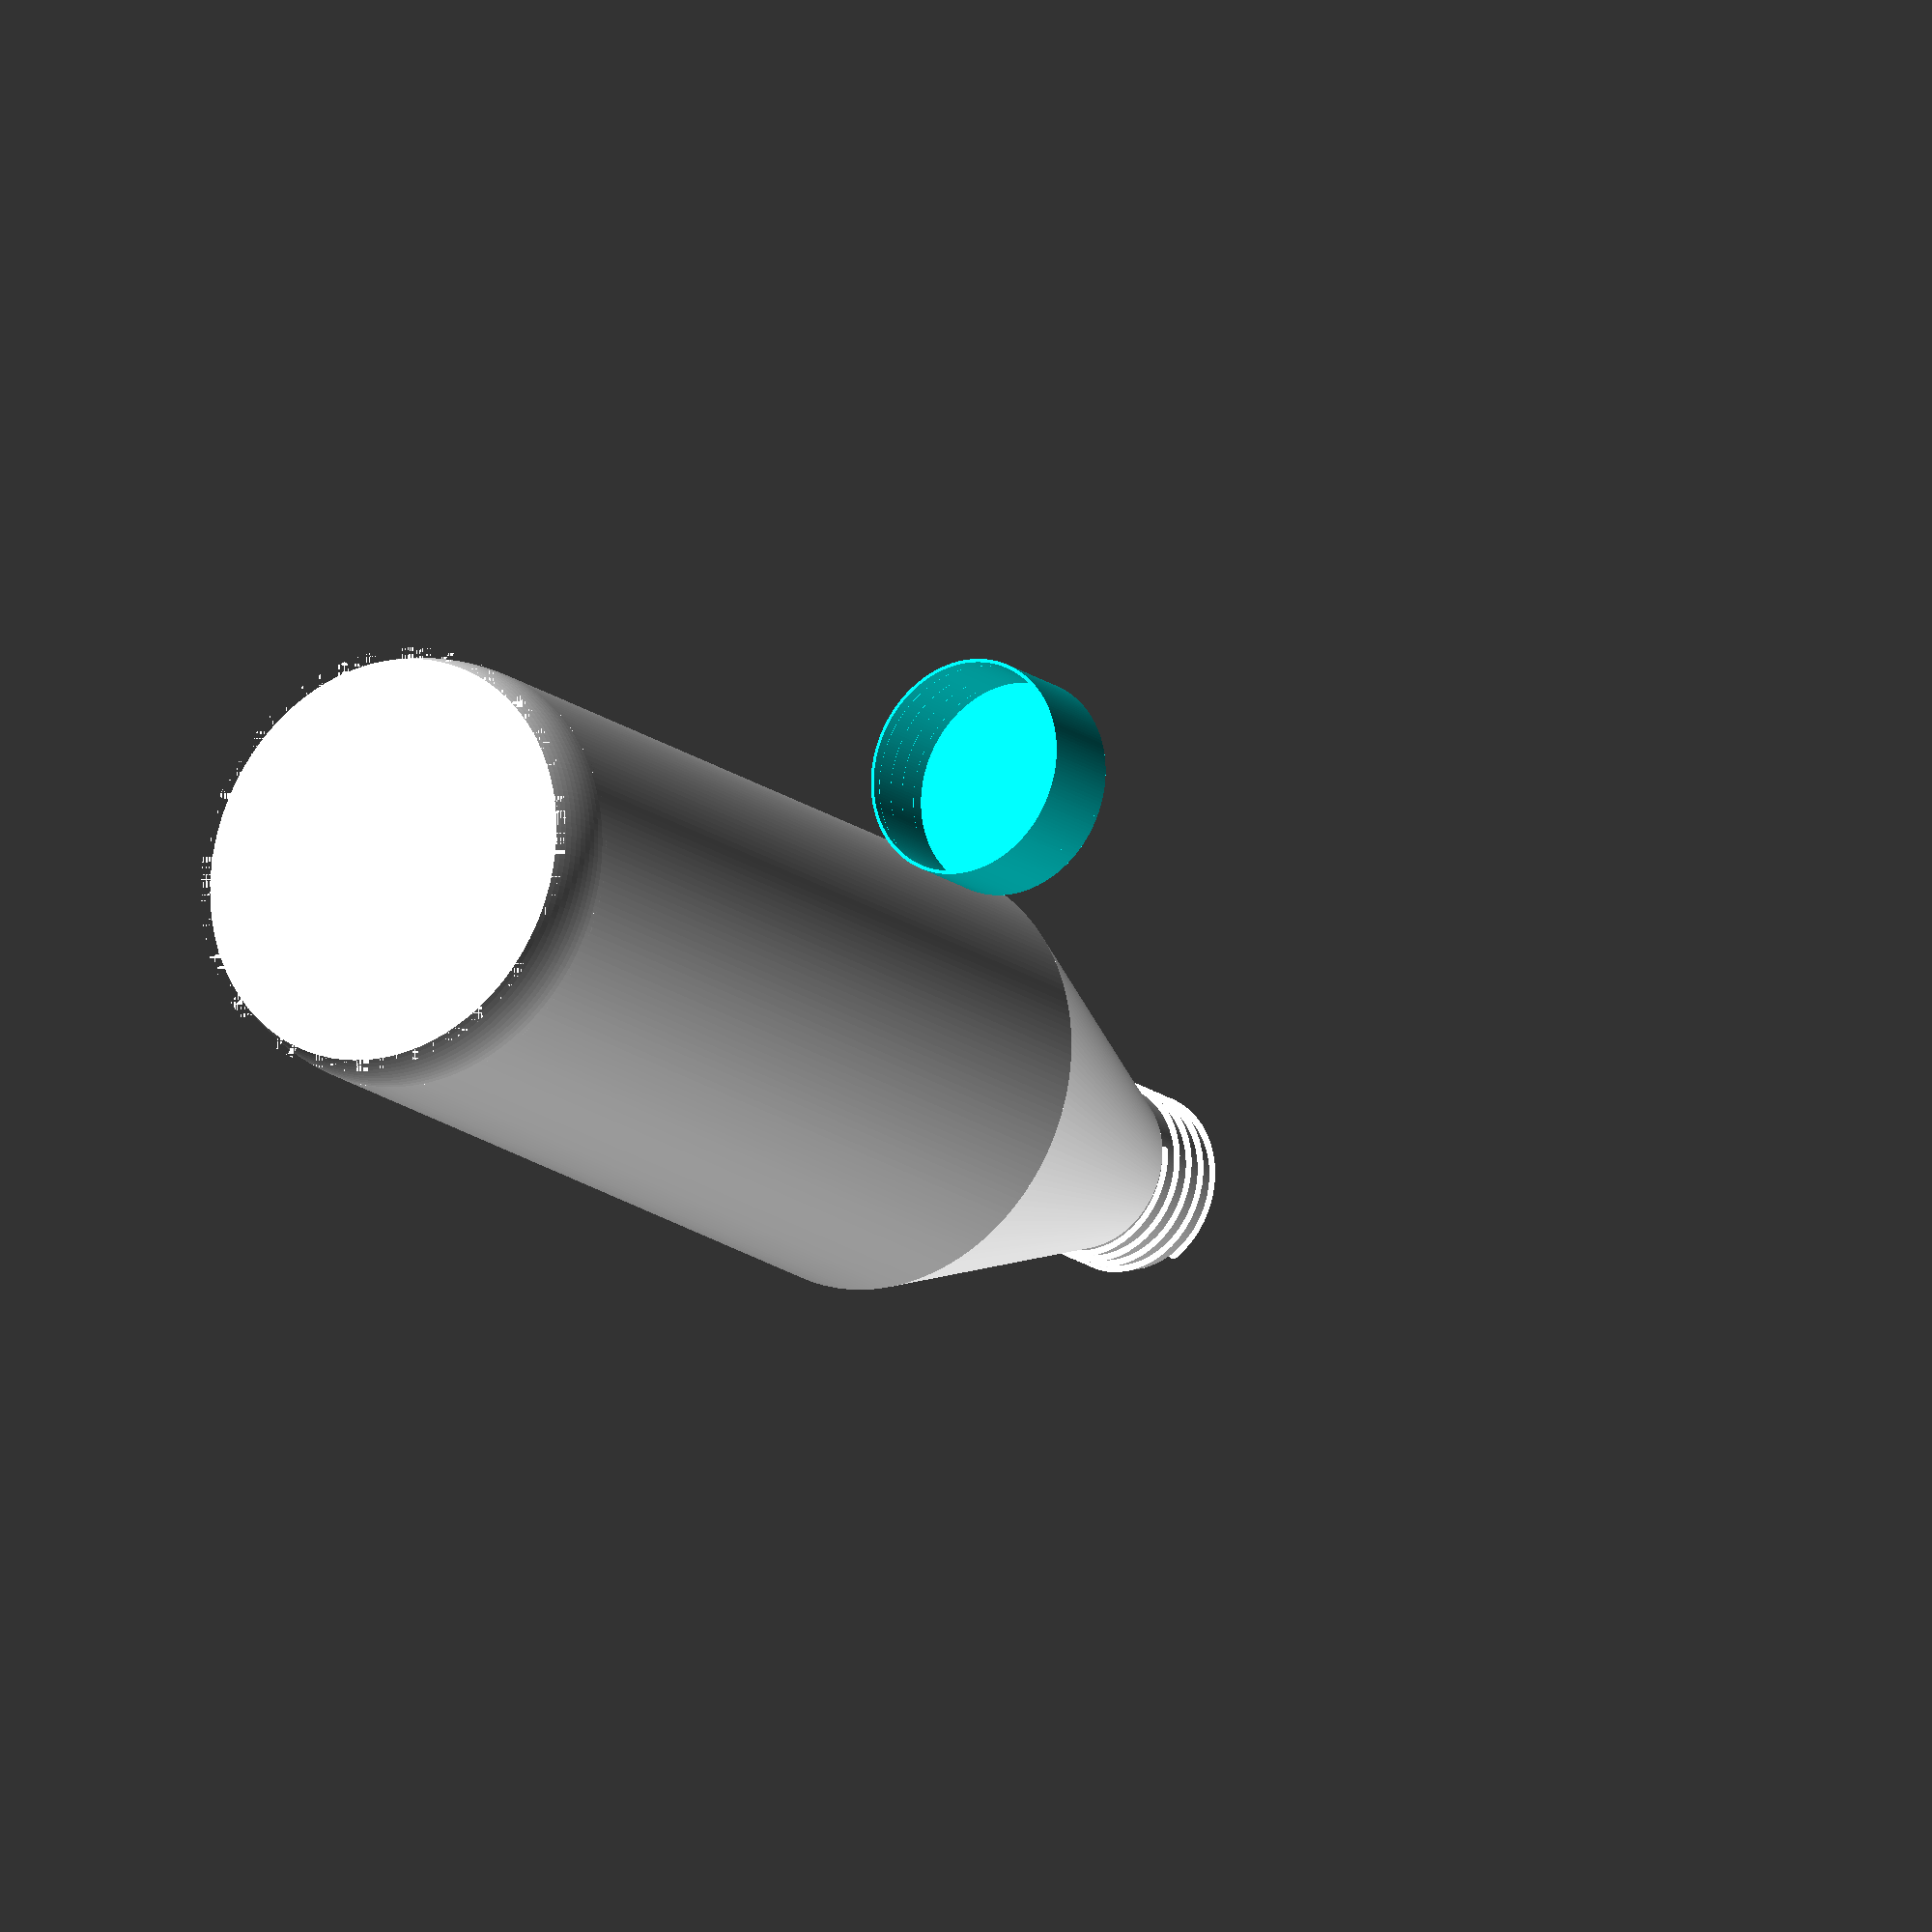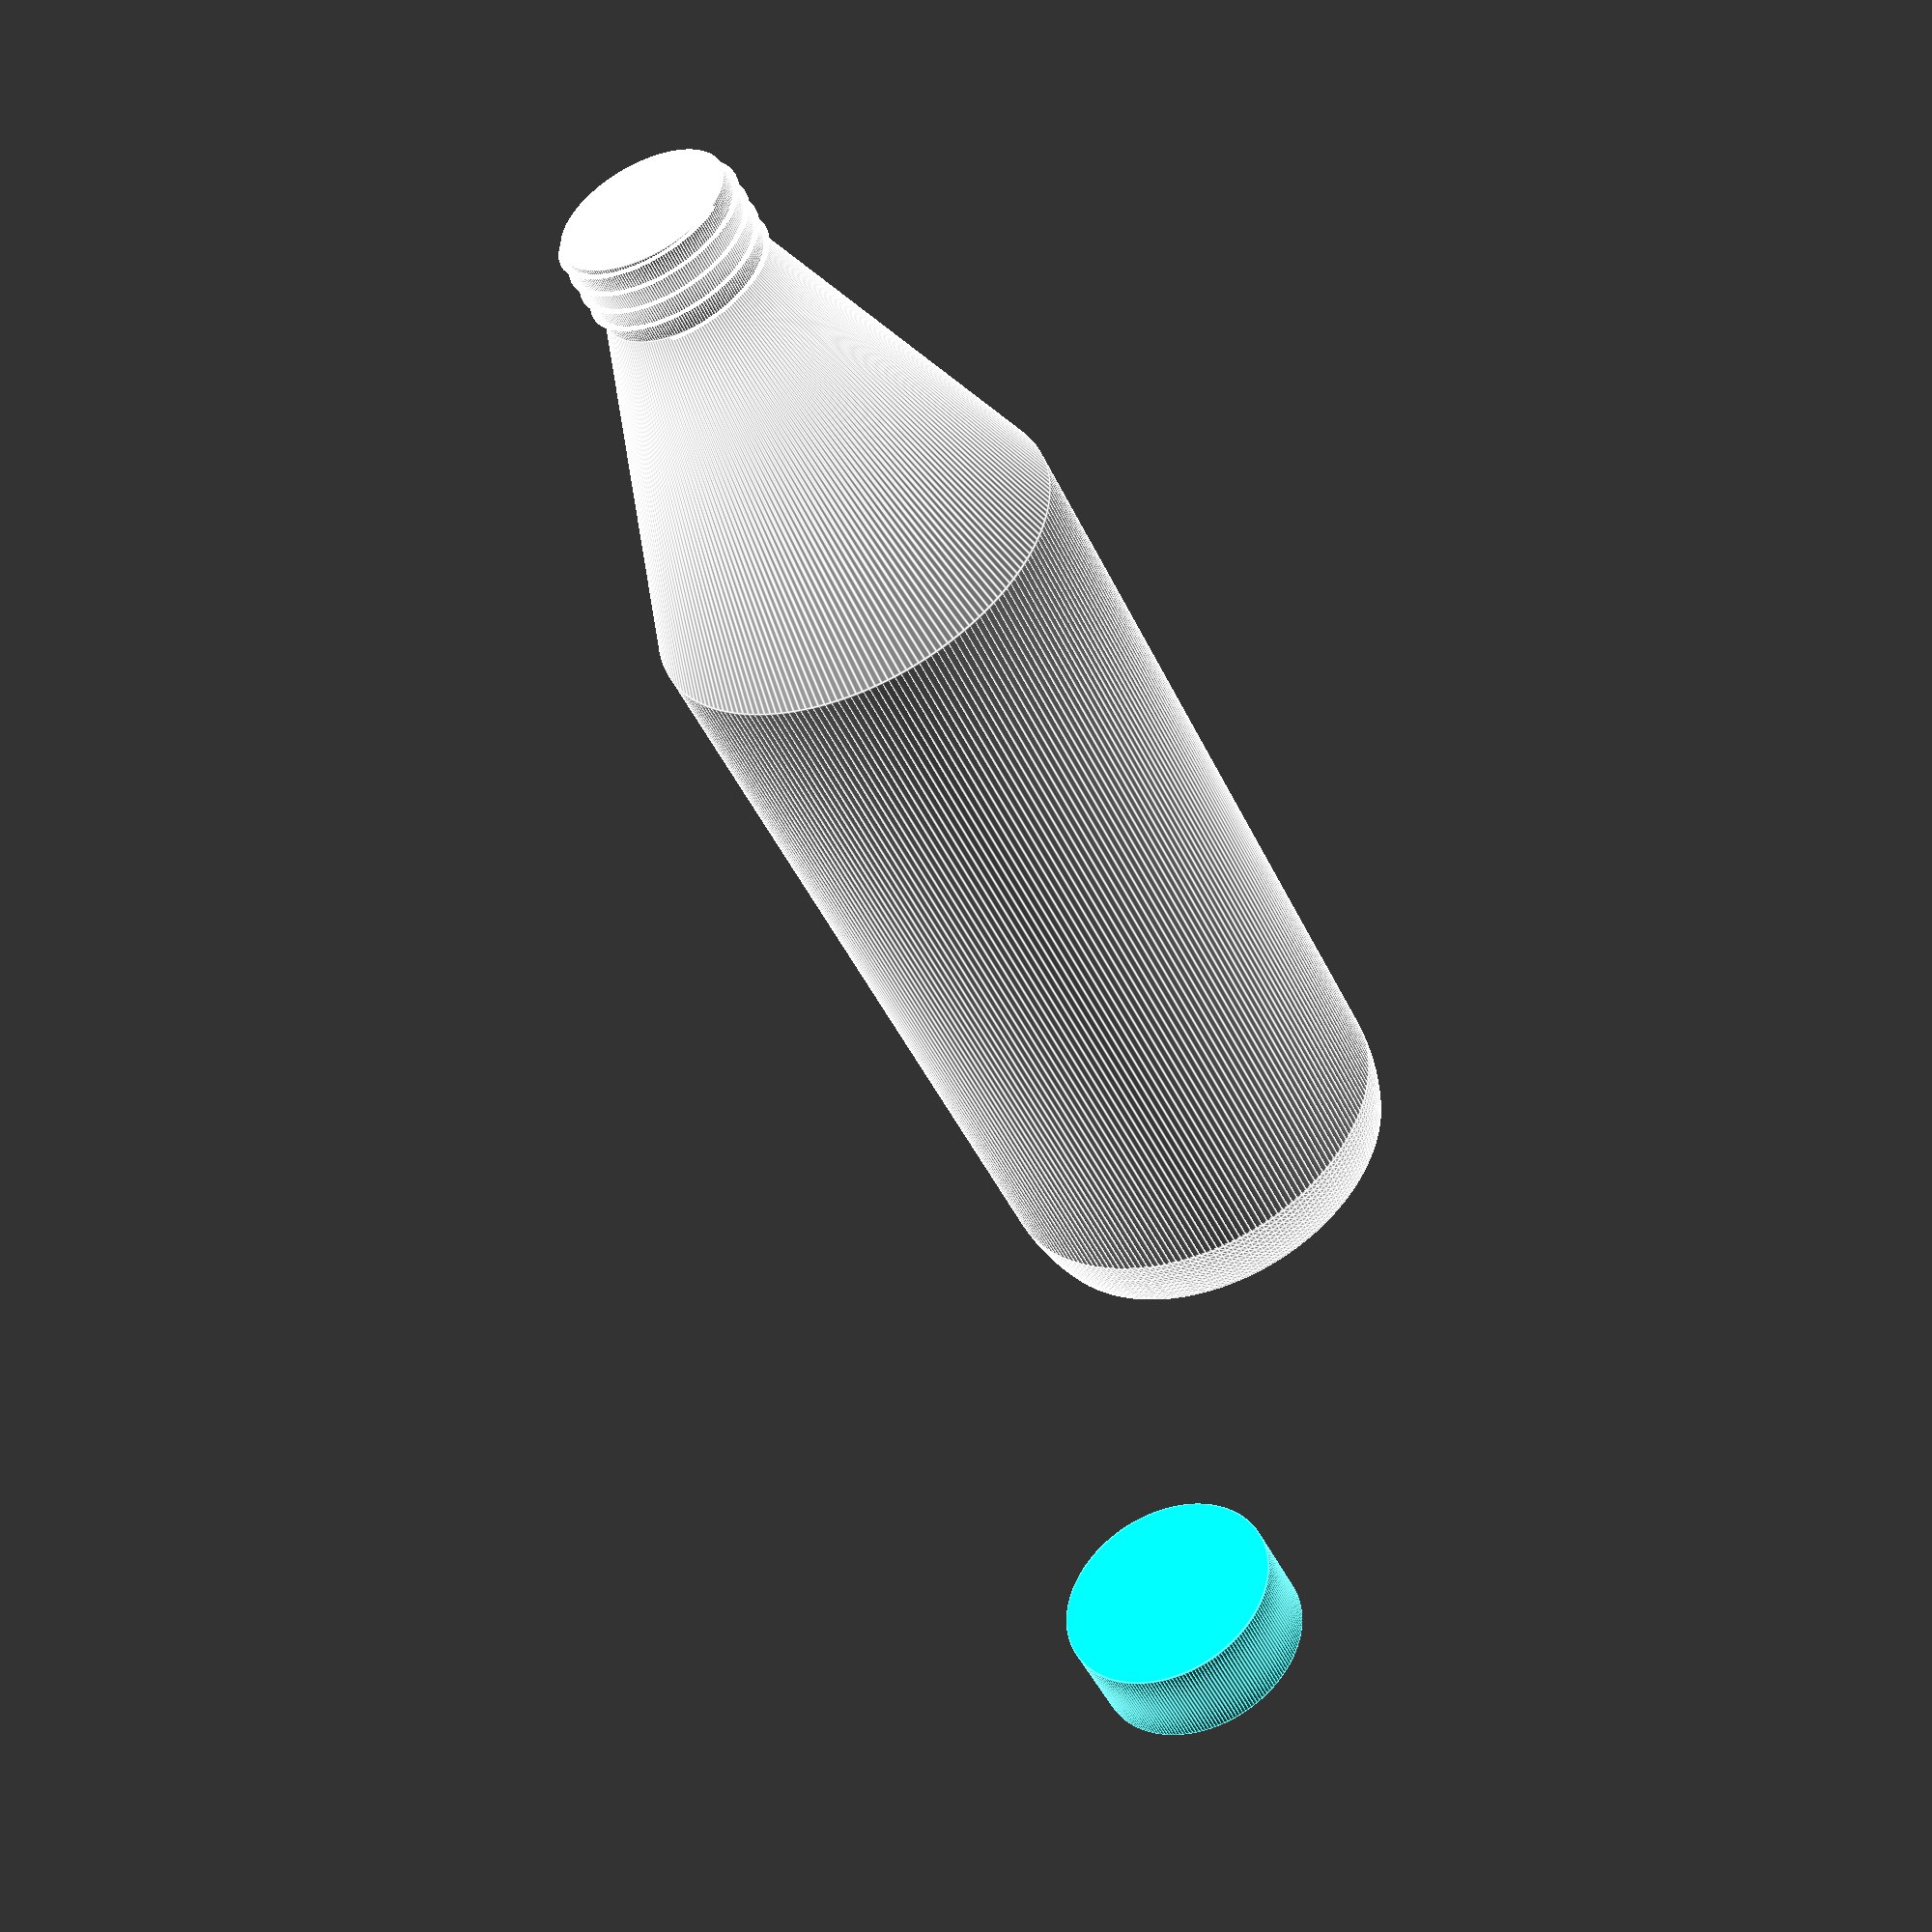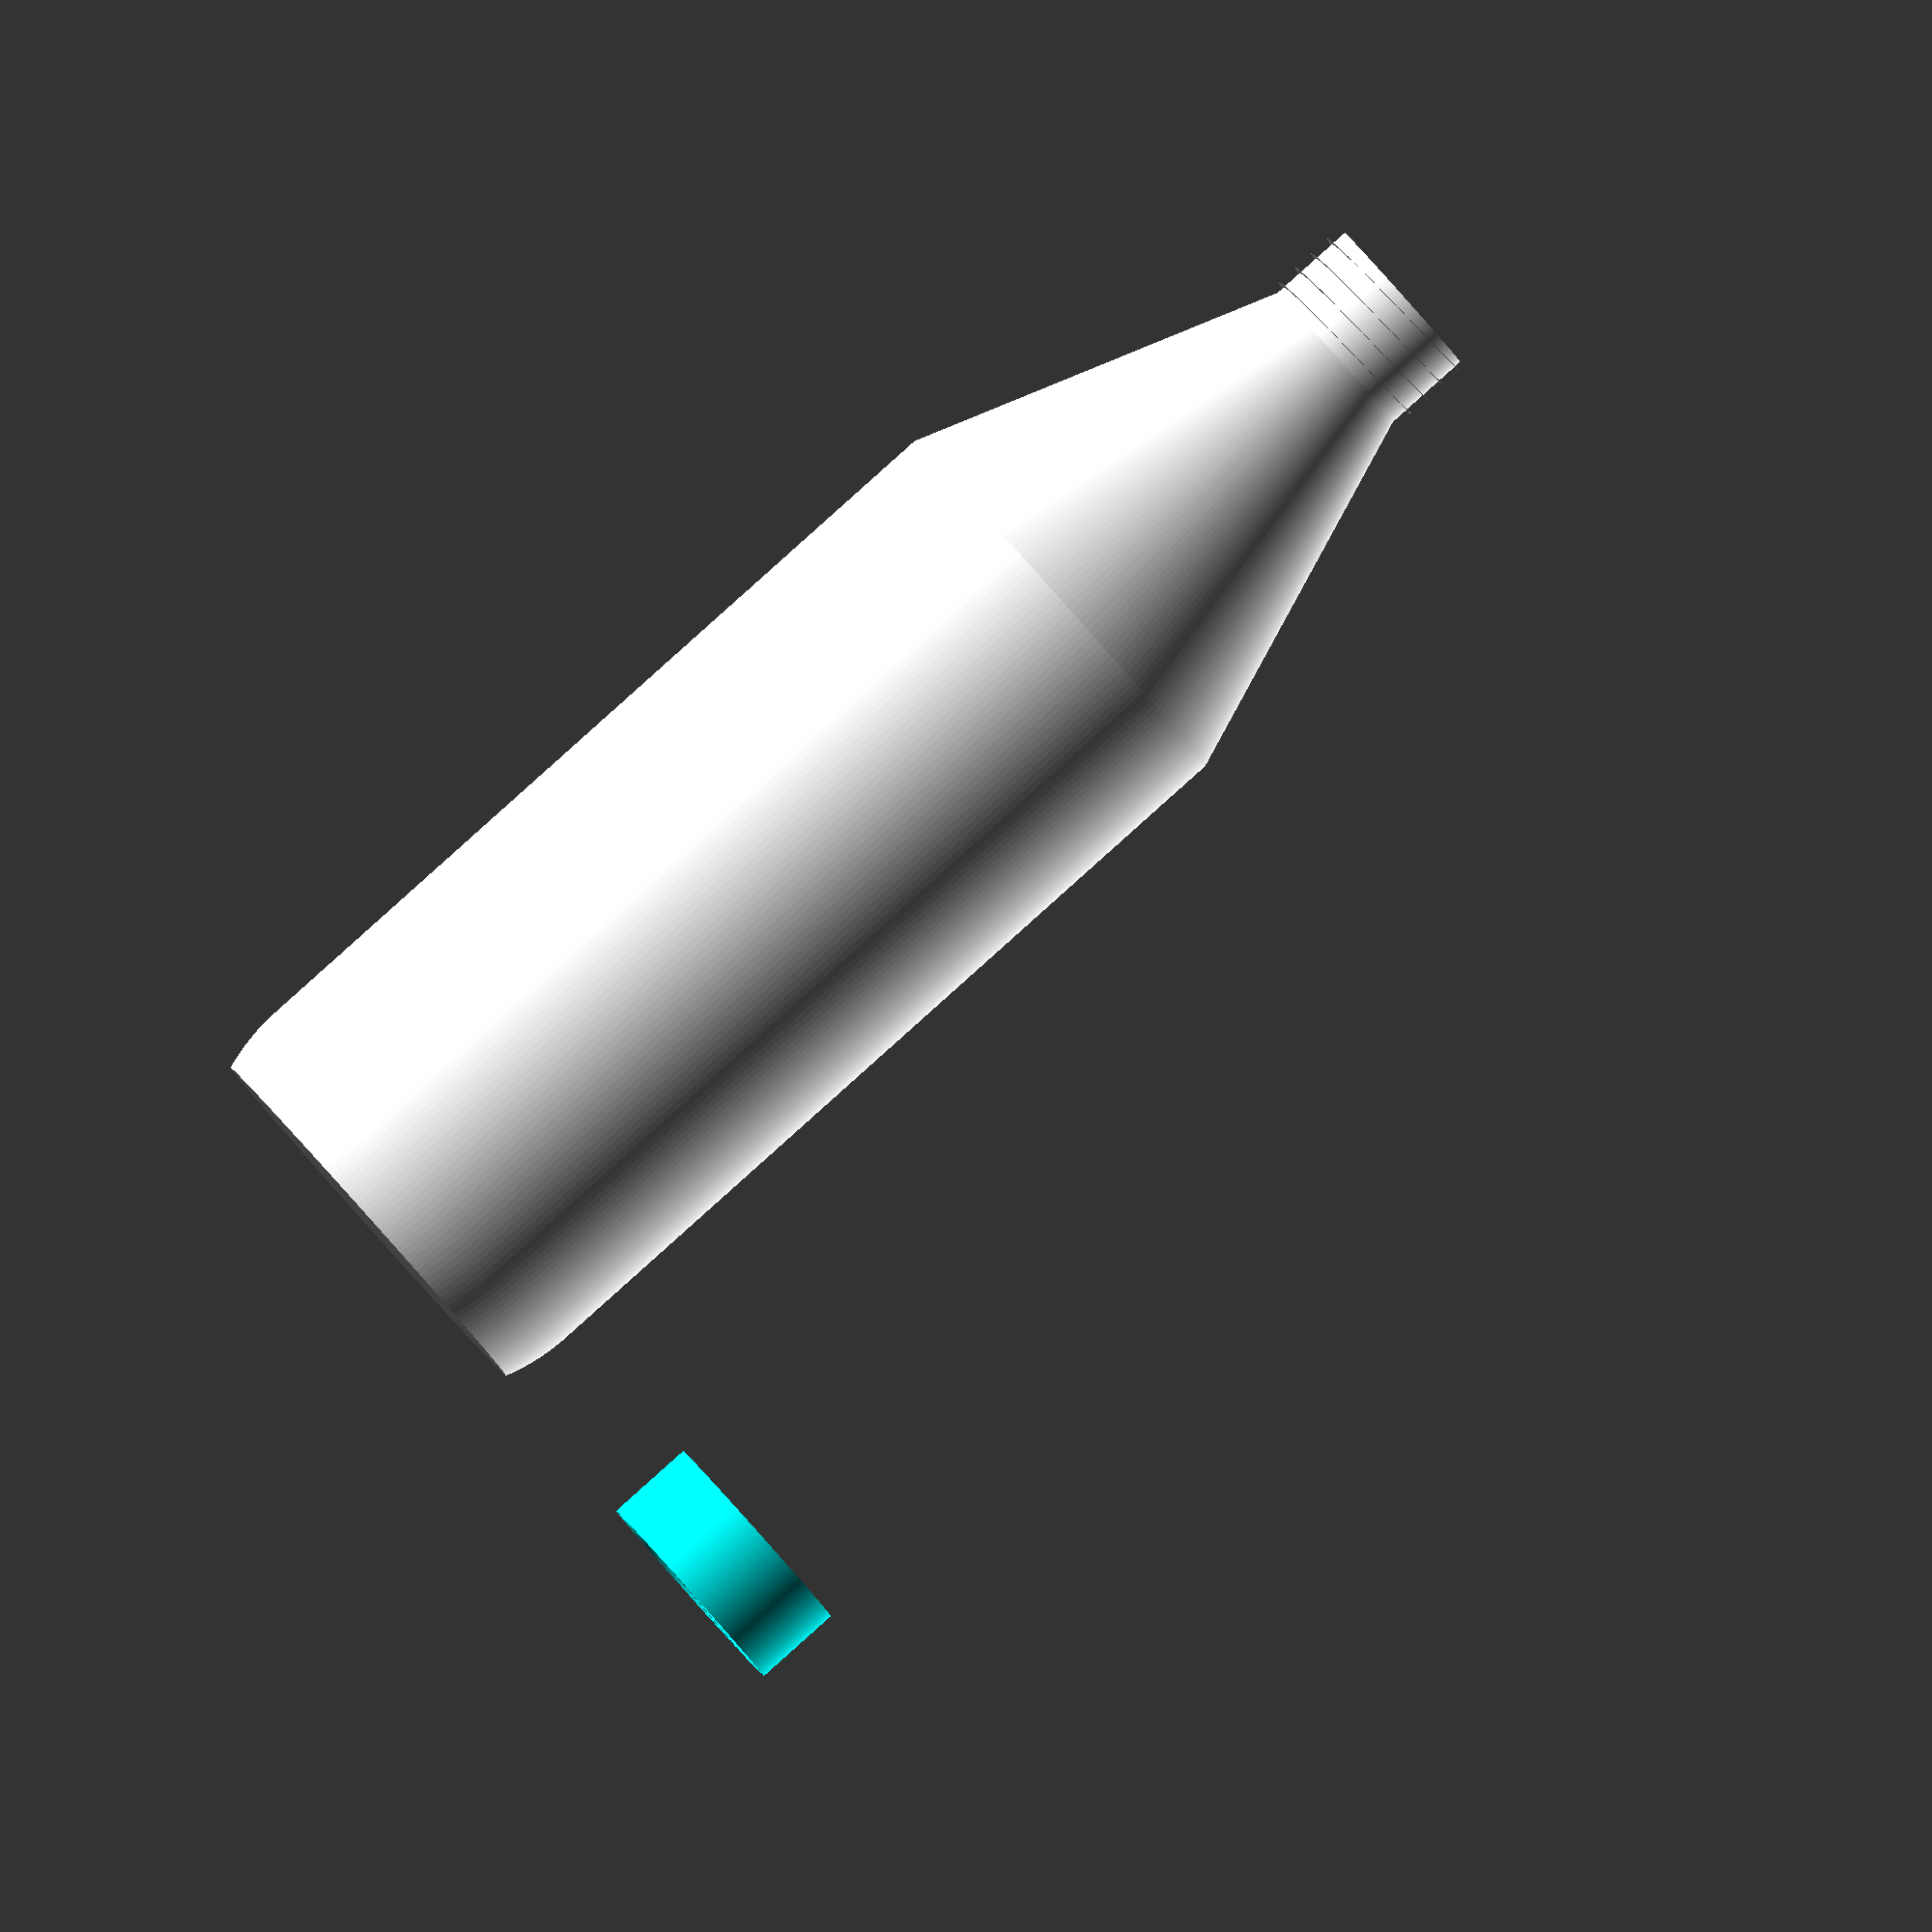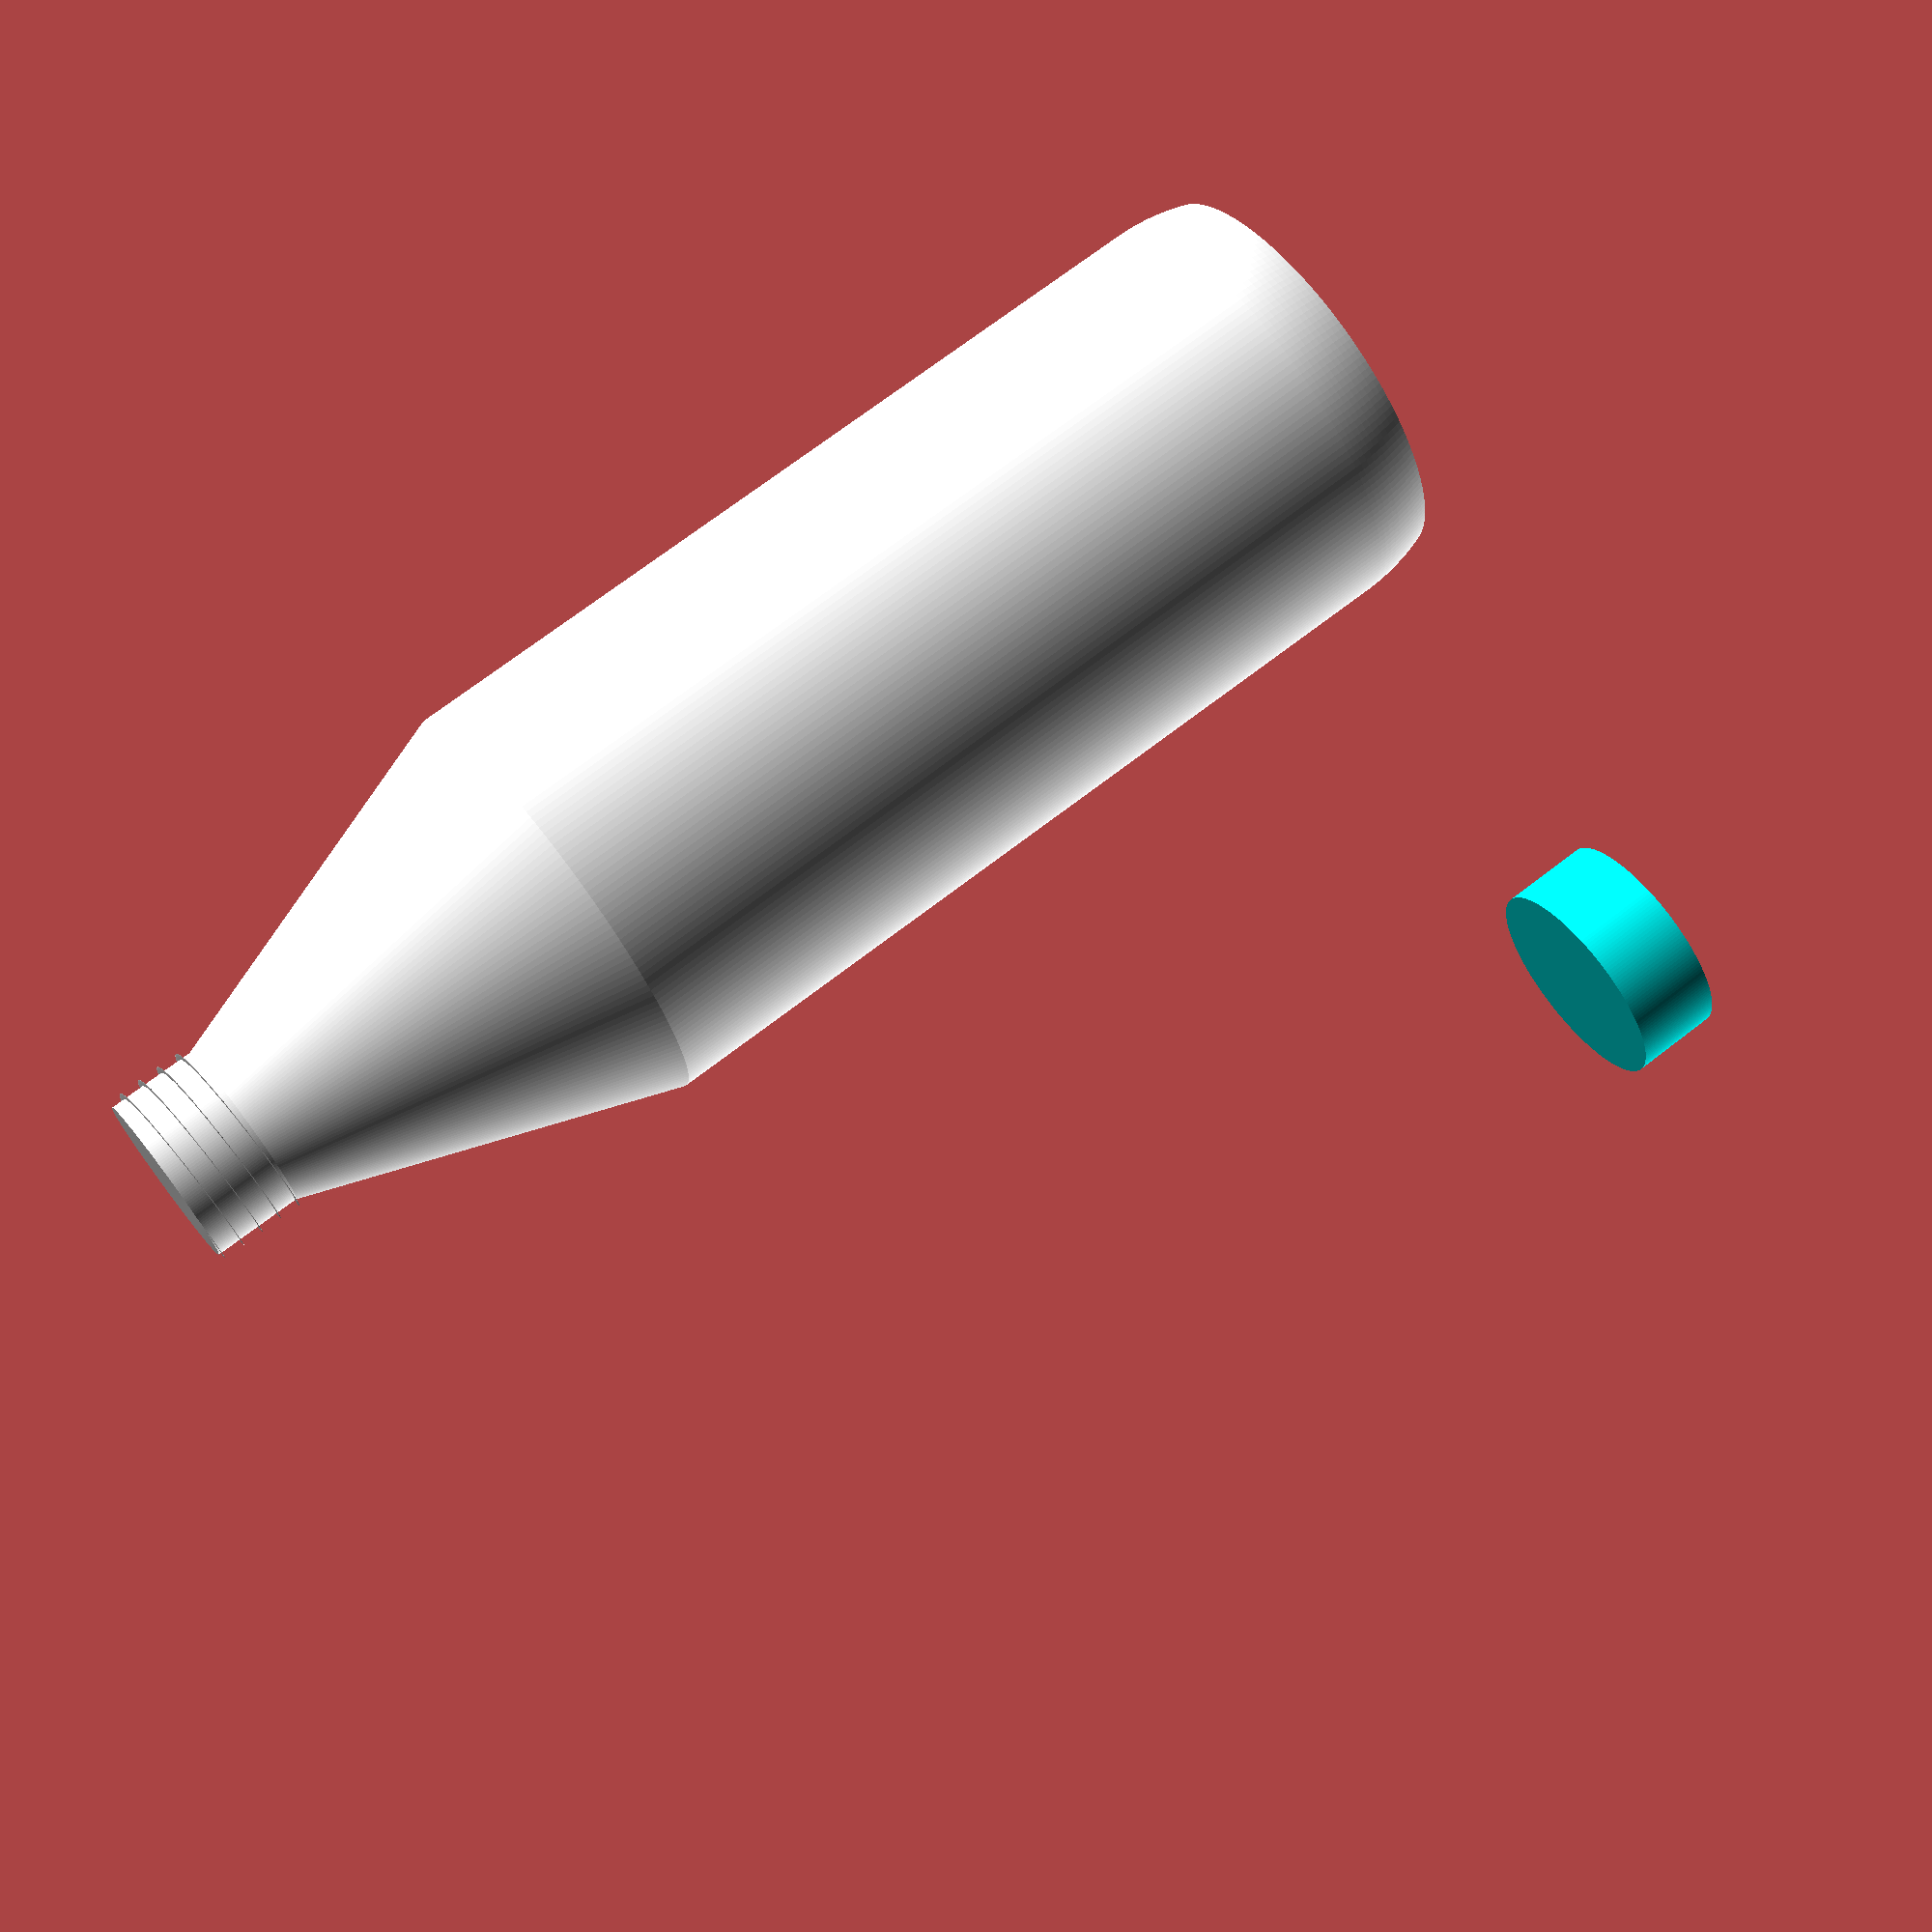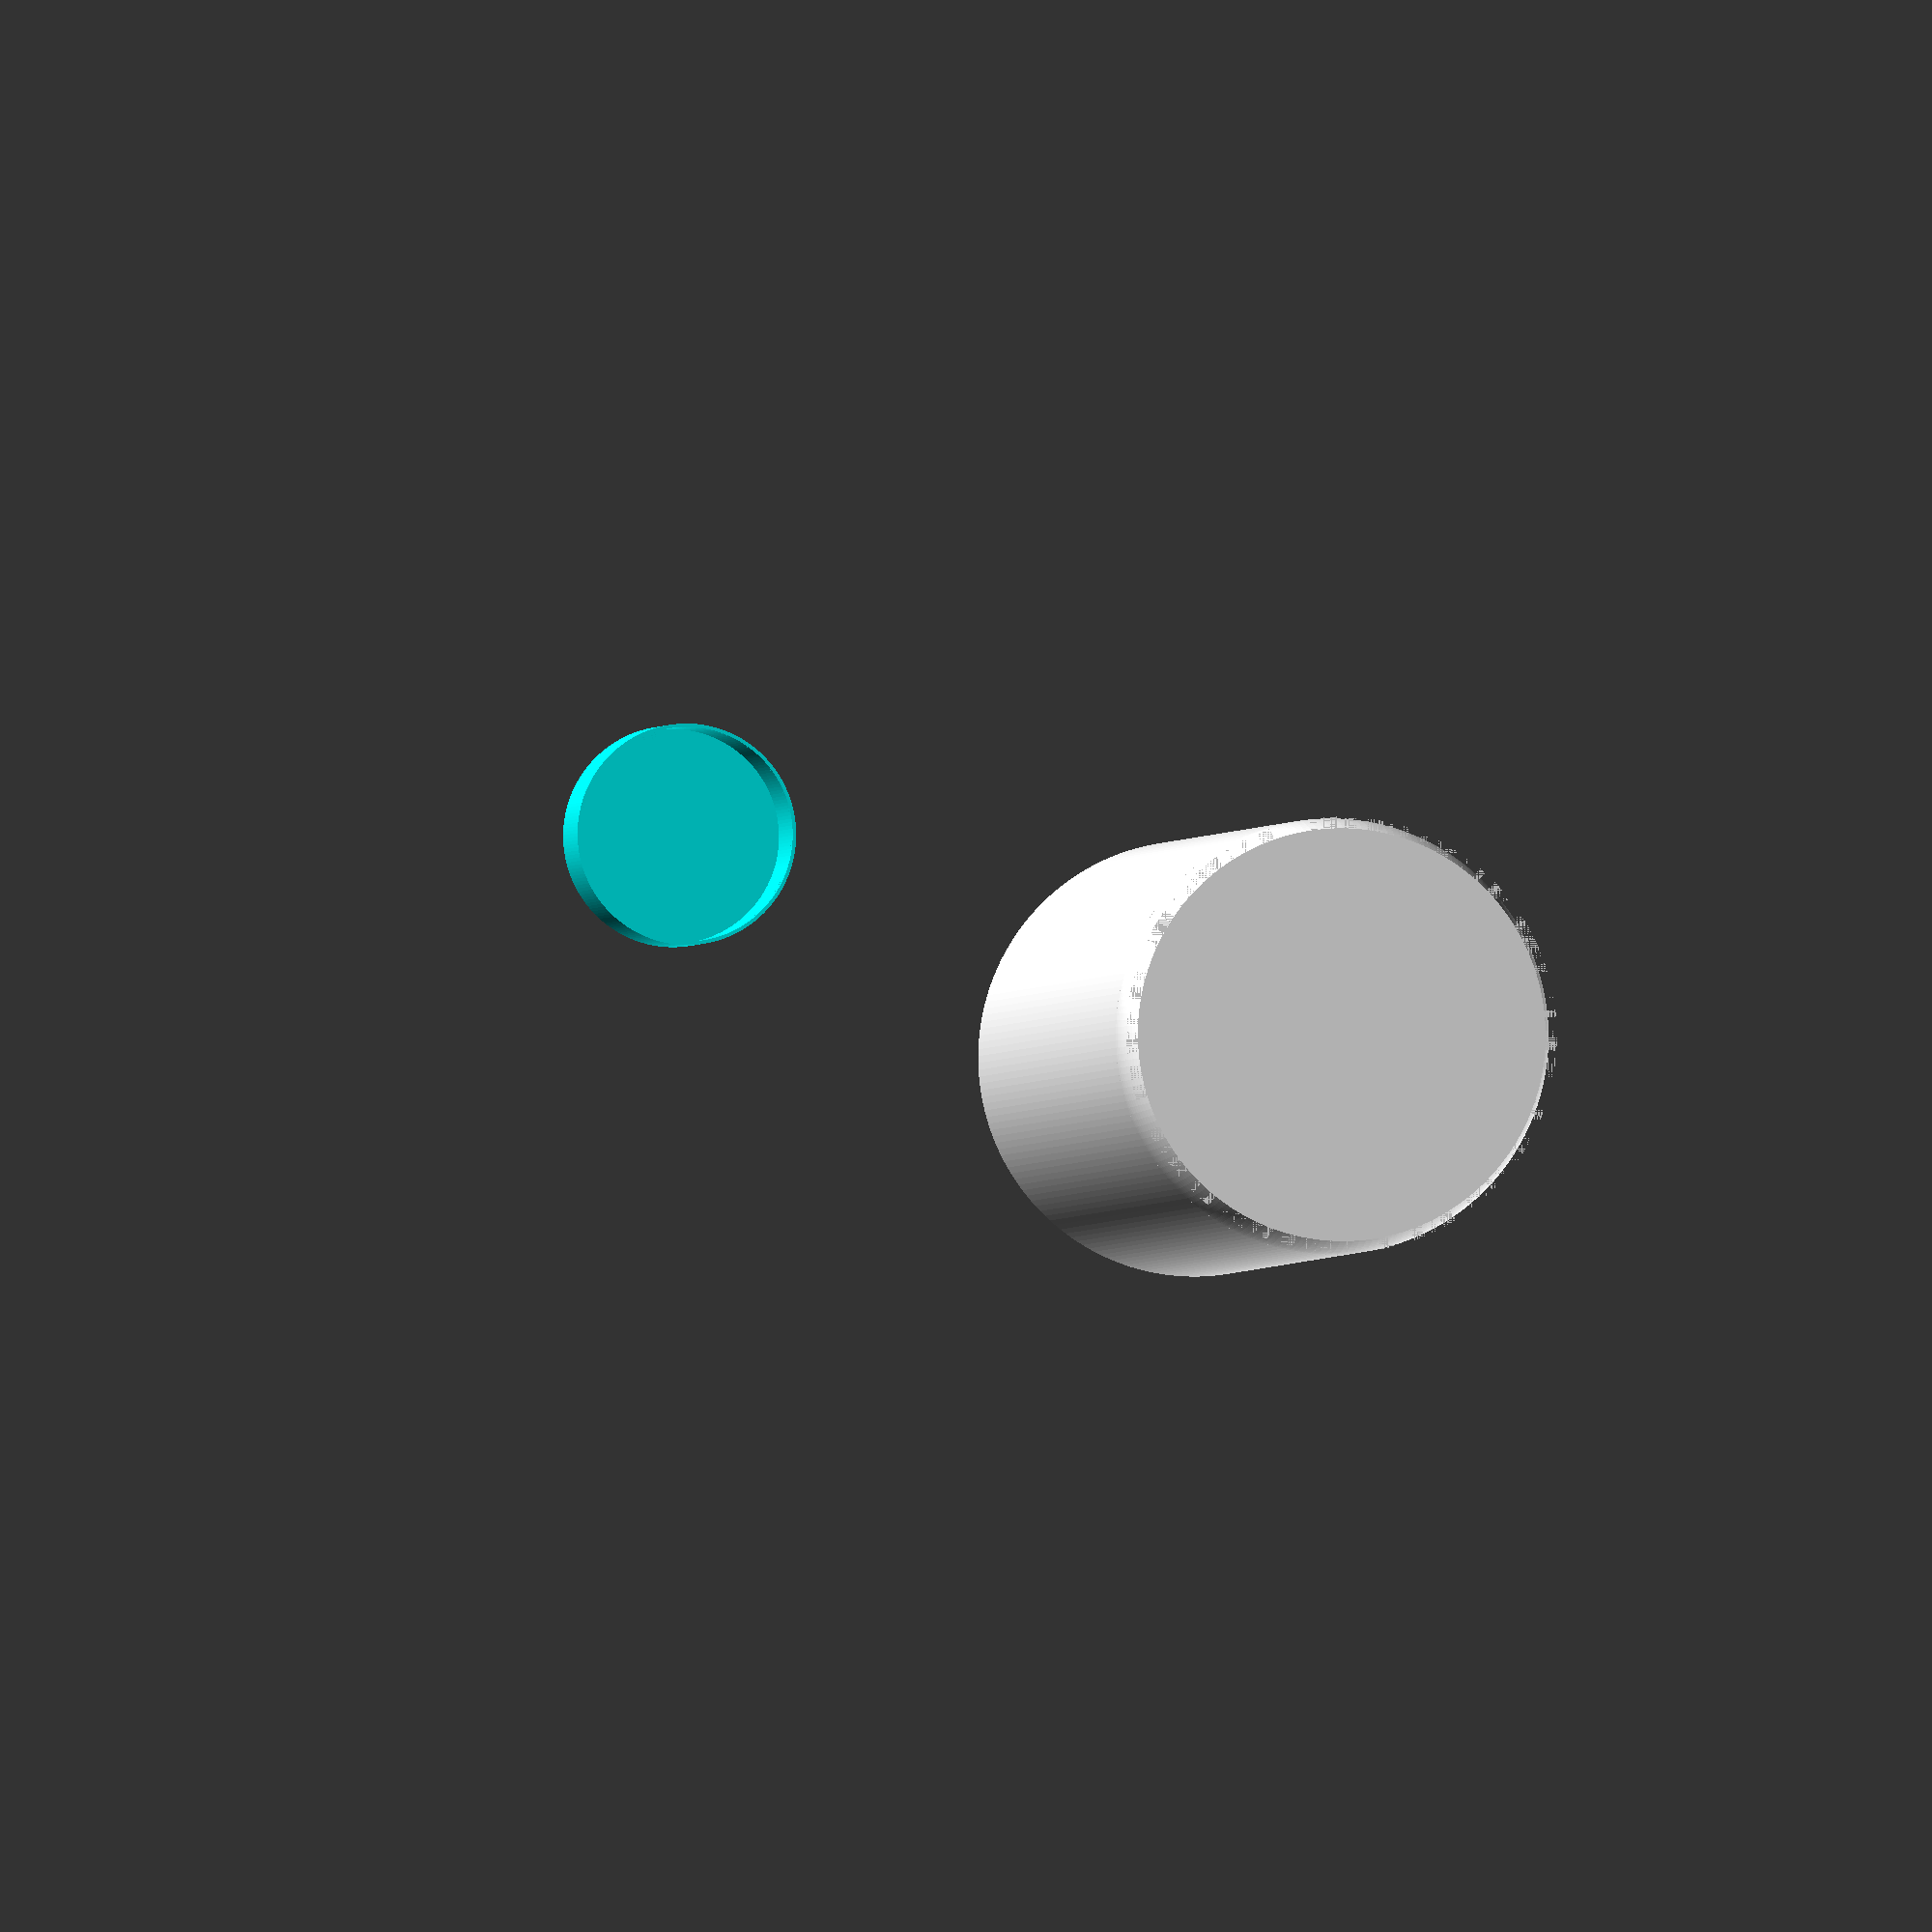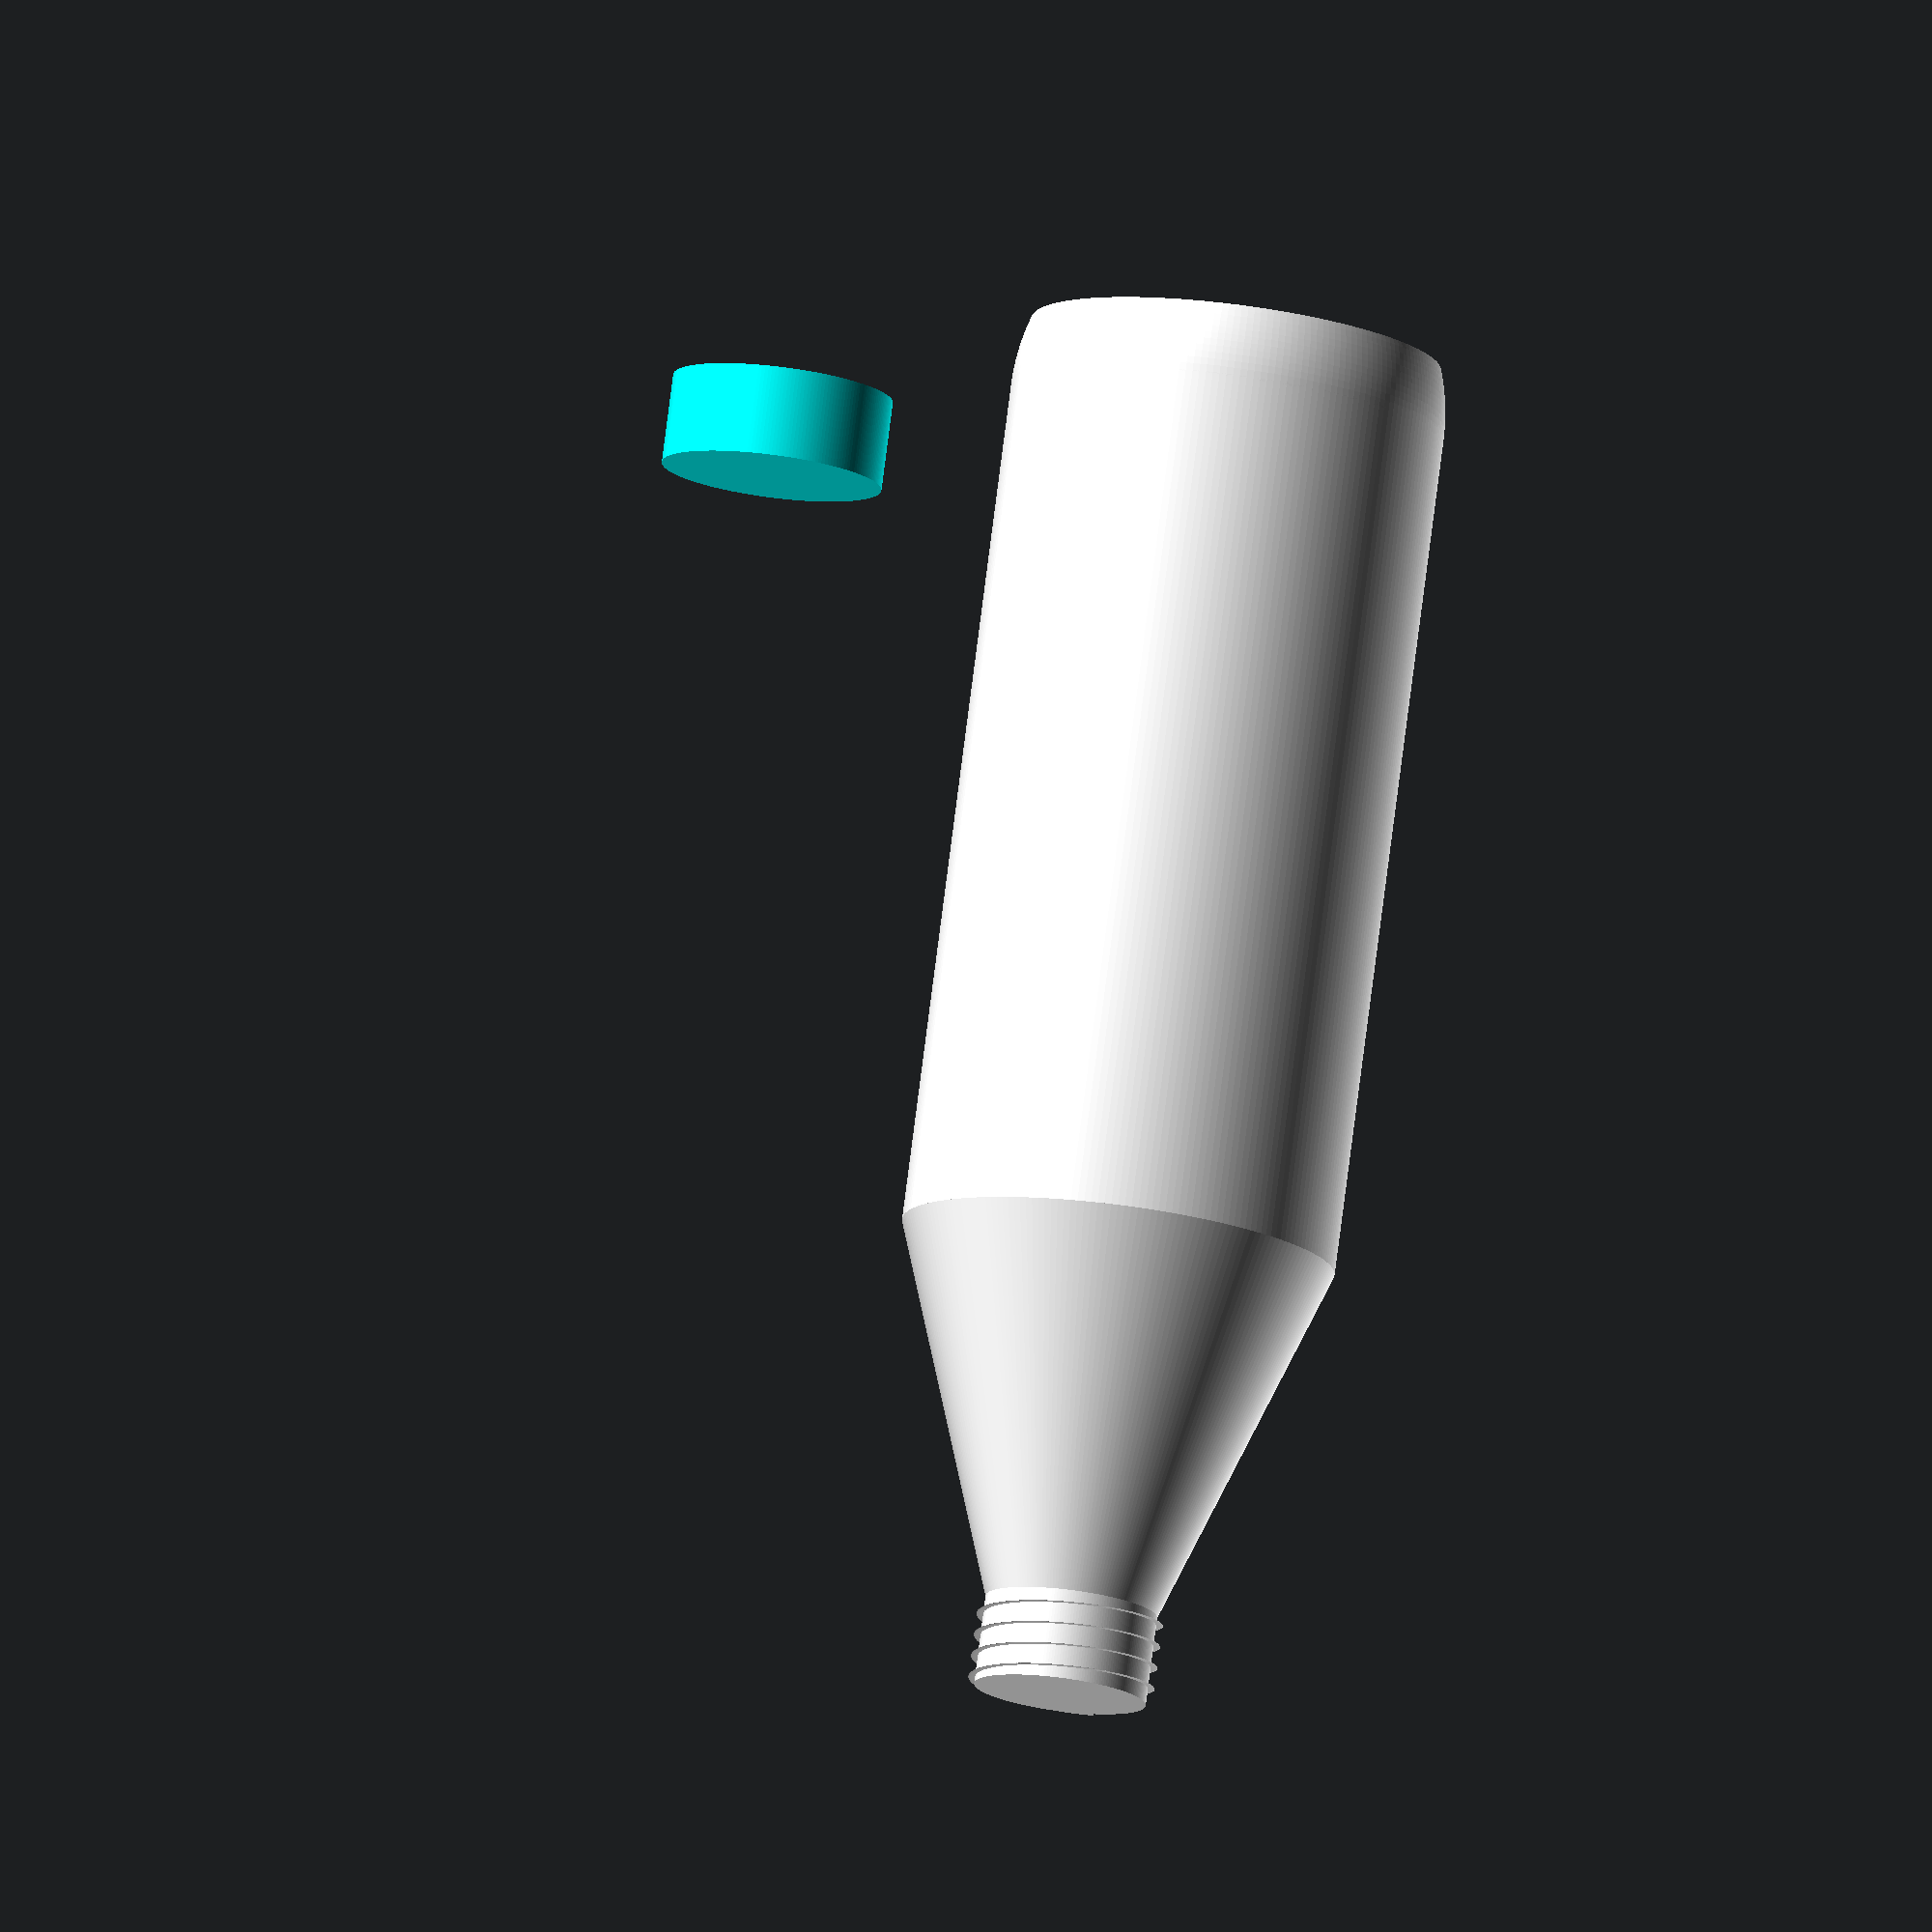
<openscad>
$fn=200;
module extrudeBouteille(){
linear_extrude(height = 13, center = false, twist = -1500,$fn=50)
translate([25/2, 0, 0])
circle(d = 2);
cylinder(h=13,d=25, center=false);}

module extrudeBouchon(){
linear_extrude(height = 25/2, center = false, twist = -1500,$fn=50)
translate([30/2, 0, 0])
circle(d = 2);
cylinder(h=25, d=31, center=true);}

module Bouchon (){
color("cyan"){
difference(){
    cylinder(h=13, d=32, center=false);
extrudeBouchon();}}}
    
module corps (){
union(){
    cylinder(h=134, d=63, center=false);
    translate([0,0,134])
    cylinder(h=53.4, d1=63, d2=25, center=false);
    translate([0,0,187.4]) 
    extrudeBouteille();
    }}
module arrondi(){
difference(){
    cylinder(h=10, r=35);
    translate([0,0,135])
    translate([0,0,-124.9])
    sphere(d=63);}}


*minkowski(){
    cube([120,100,1.63],true);
    cylinder(r=3);
}

module Bouteille(){
color("white"){
difference(){
    corps();
    translate([0,0,-0.01])
    arrondi();}}}


Bouteille();
translate([100,0,0])
Bouchon();

</openscad>
<views>
elev=196.3 azim=358.9 roll=327.0 proj=o view=wireframe
elev=47.5 azim=93.0 roll=24.7 proj=p view=edges
elev=91.4 azim=314.2 roll=311.8 proj=o view=wireframe
elev=109.5 azim=208.5 roll=127.8 proj=p view=solid
elev=1.5 azim=343.4 roll=170.8 proj=o view=solid
elev=281.2 azim=131.3 roll=7.3 proj=o view=solid
</views>
